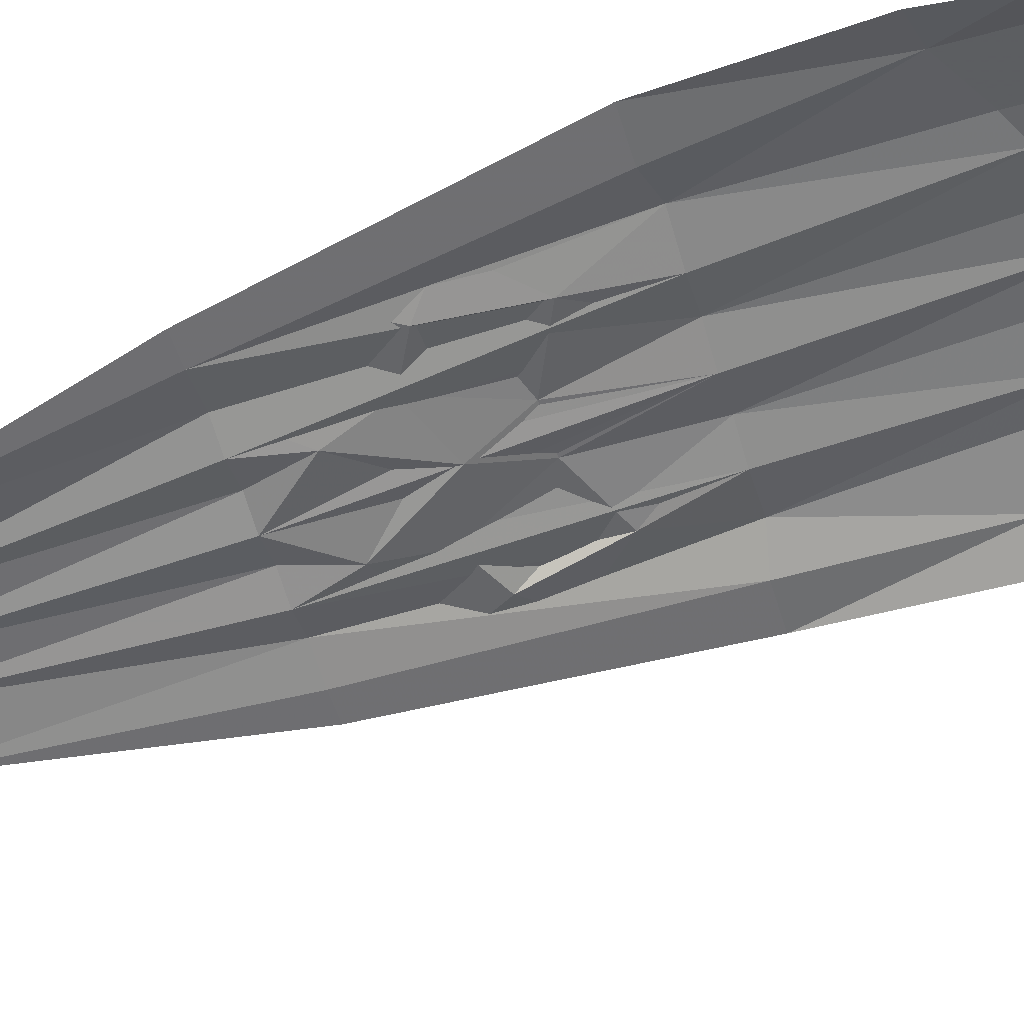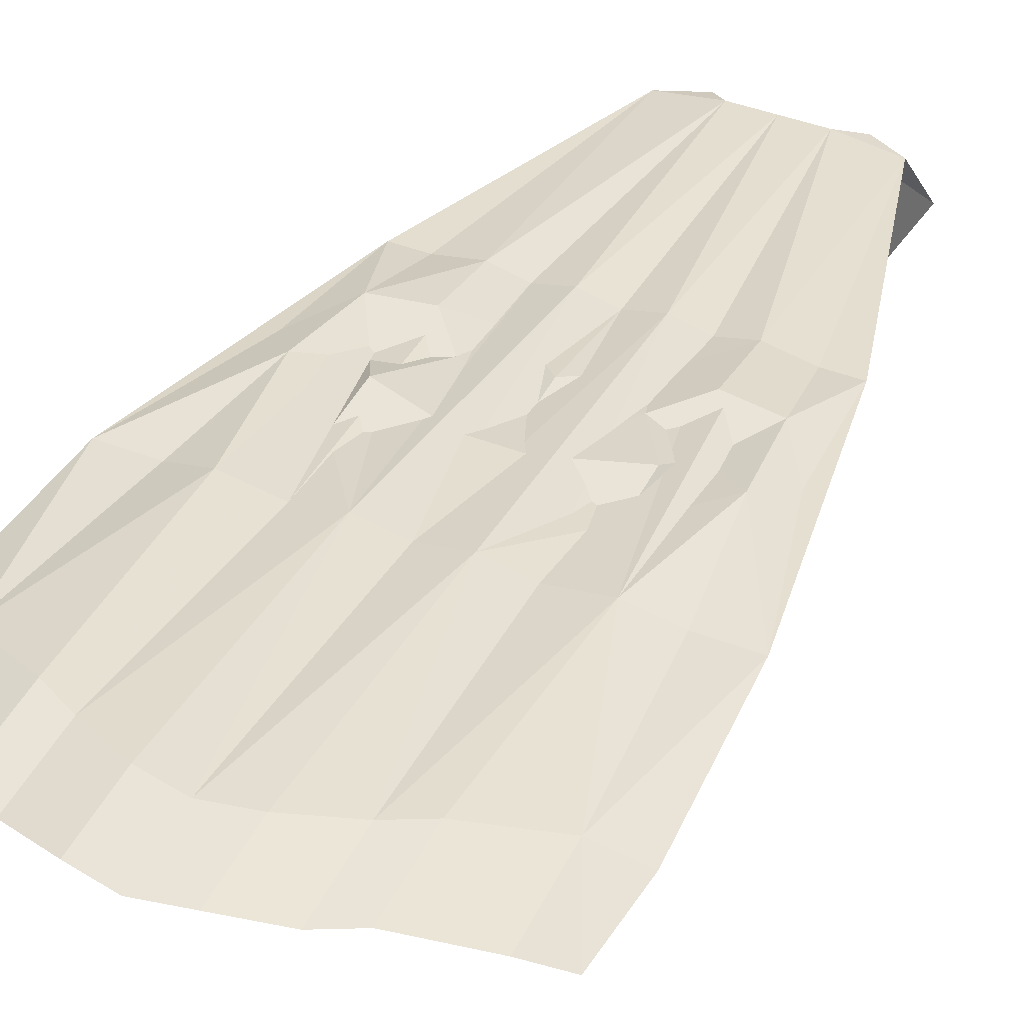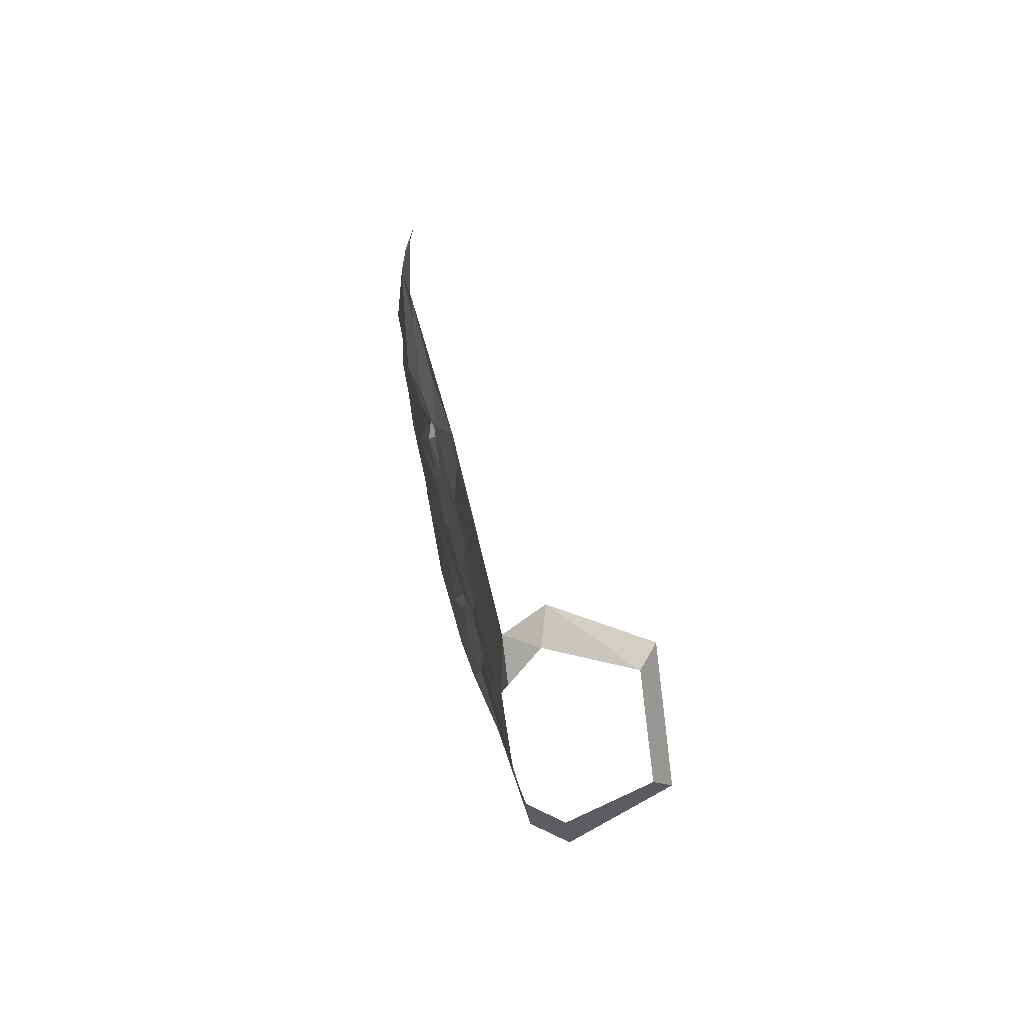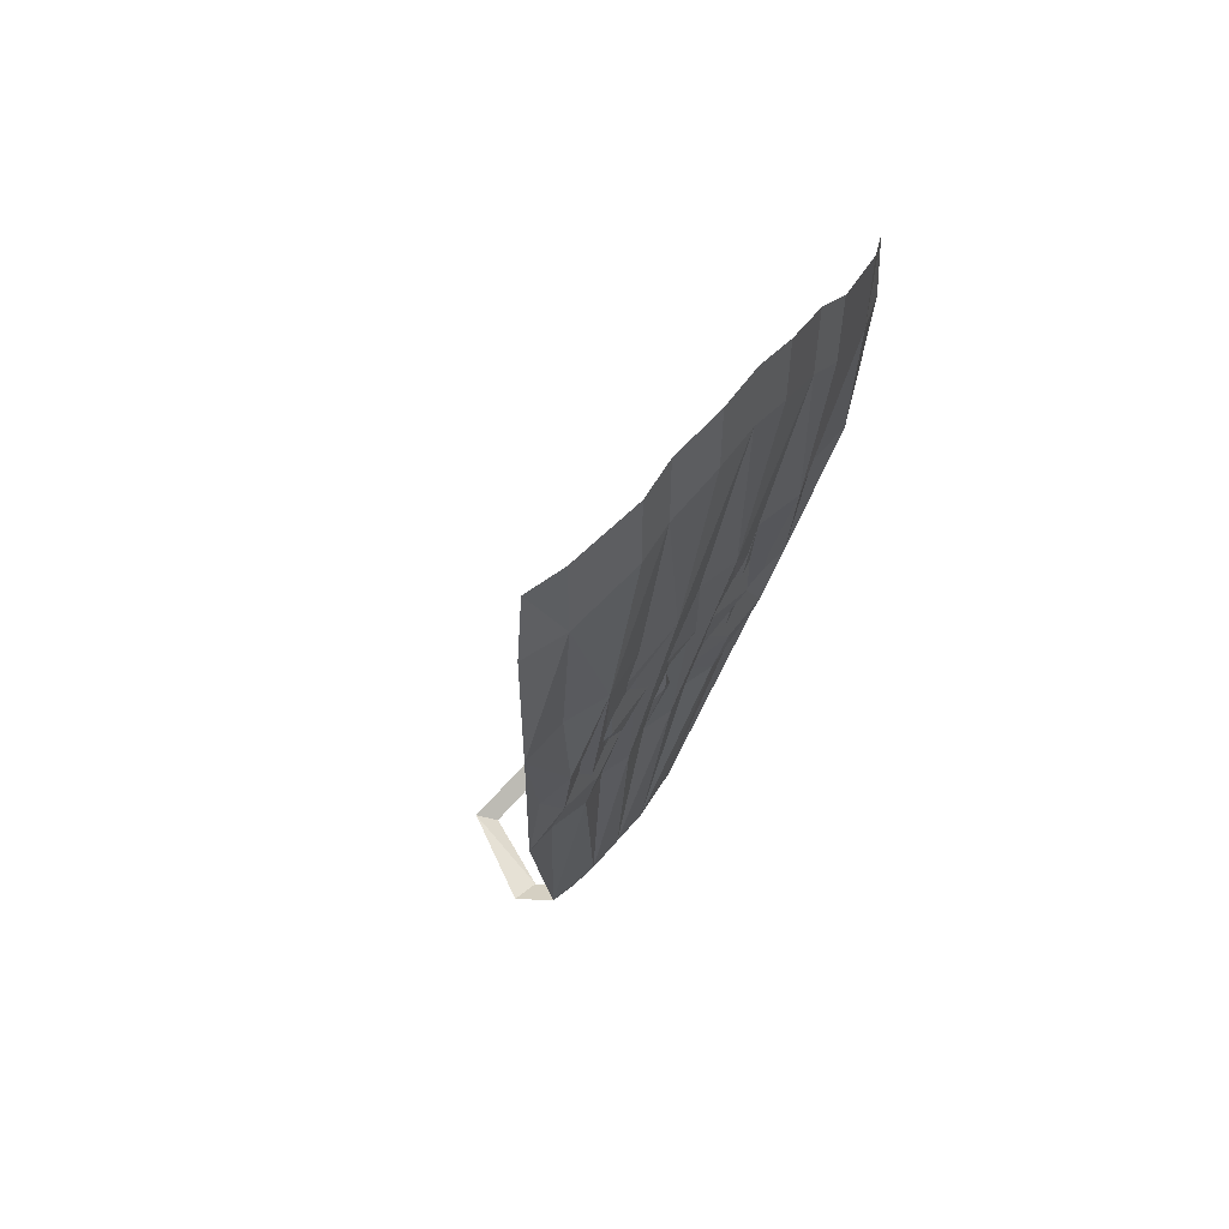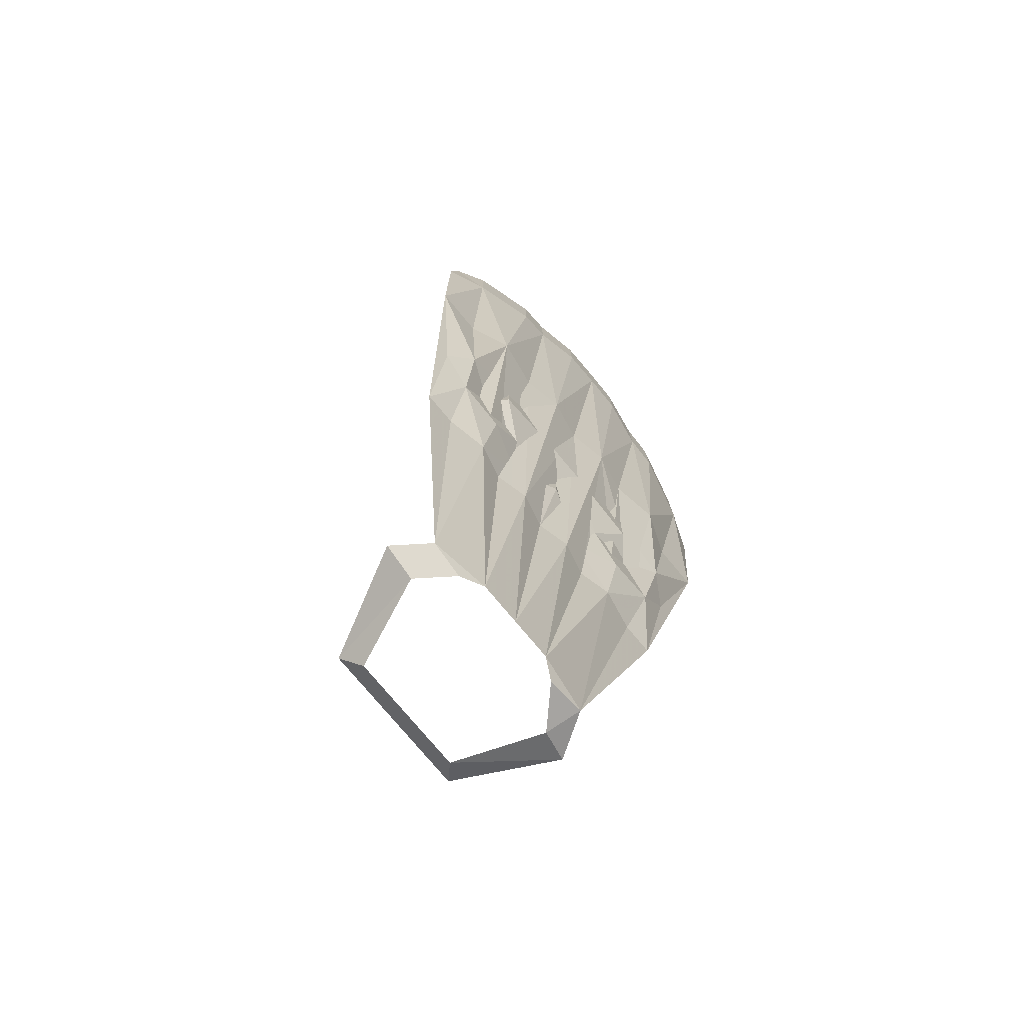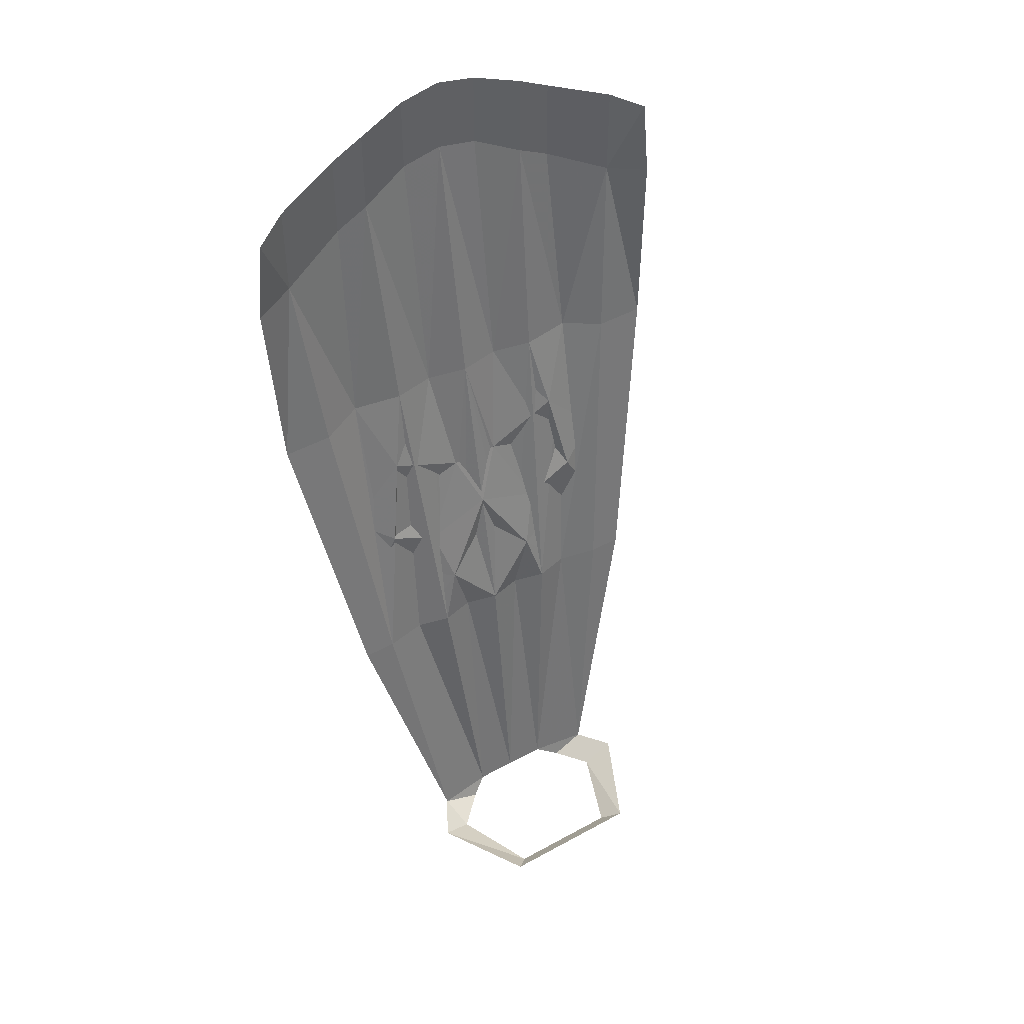
<metadata>
{"format":"obj","ext":"obj","renderer":"f3d","projection":"perspective","resolution":1024,"background":"white","views":[{"elev":-51.6,"azim":106.6,"up":"+Z"},{"elev":43.1,"azim":-155.2,"up":"+Z"},{"elev":-64.9,"azim":97.4,"up":"+Y"},{"elev":57.9,"azim":-50.7,"up":"+Y"},{"elev":-77.7,"azim":-50.0,"up":"+Y"},{"elev":45.4,"azim":147.6,"up":"+Y"}]}
</metadata>
<code>
v 0 -0.7734 0.1406
v 0.02344 -0.7734 0.1406
v 0 -0.6641 0.1562
v -0.02344 -0.7734 0.1406
v 0 -0.8281 0.125
v 0.0625 -0.8516 0.125
v 0.09375 -0.7969 0.1406
v 0.09375 -0.7422 0.1406
v 0.03906 -0.6641 0.1641
v 0 -0.4141 0.1953
v -0.03906 -0.6641 0.1641
v -0.09375 -0.7422 0.1406
v -0.09375 -0.7969 0.1406
v -0.0625 -0.8516 0.125
v -0.04688 -0.9062 0.1094
v 0 -0.8594 0.125
v 0.04688 -0.9062 0.1094
v 0.09375 -0.8906 0.125
v 0.1094 -0.8281 0.125
v 0.1484 -0.7969 0.1406
v 0.125 -0.6641 0.1641
v 0.07812 -0.6641 0.1562
v 0.08594 -0.4453 0.1875
v 0.03906 -0.4219 0.1953
v 0.0625 -0.9609 0.1016
v 0.03125 -0.9609 0.1094
v -0.03906 -0.4219 0.1953
v -0.08594 -0.4453 0.1875
v -0.07812 -0.6641 0.1562
v -0.125 -0.6641 0.1641
v -0.1484 -0.7969 0.1406
v -0.1094 -0.8281 0.125
v -0.09375 -0.8906 0.125
v -0.09375 -0.9609 0.1094
v -0.0625 -0.9609 0.1016
v -0.03125 -0.9609 0.1094
v 0 -0.9609 0.1016
v 0.09375 -0.9609 0.1094
v 0.1406 -0.8828 0.125
v 0.1719 -0.8281 0.125
v 0.2109 -0.6719 0.1484
v 0.1641 -0.6719 0.1484
v 0.1797 -0.4922 0.1719
v 0.1172 -0.4609 0.1875
v 0.1328 -0.9609 0.1016
v 0.03906 -1.234 0.07031
v 0.09375 -1.234 0.0625
v 0.1641 -0.9609 0.1016
v 0.2188 -0.5 0.1562
v 0.2109 -0.4219 0.1562
v 0.1797 -0.4062 0.1719
v 0.1172 -0.3828 0.1875
v 0.08594 -0.3672 0.1875
v -0.1406 -0.8828 0.125
v -0.1328 -0.9609 0.1016
v -0.1719 -0.8281 0.125
v -0.1641 -0.9609 0.1016
v -0.09375 -1.234 0.0625
v -0.1641 -0.6719 0.1484
v -0.03906 -1.234 0.07031
v 0 -1.234 0.07031
v -0.2109 -0.6719 0.1484
v -0.1797 -0.4922 0.1719
v -0.1172 -0.4609 0.1875
v -0.1172 -0.3828 0.1875
v -0.08594 -0.3672 0.1875
v -0.03906 -0.3516 0.1953
v -0.2188 -0.5 0.1562
v -0.2109 -0.4219 0.1562
v -0.1797 -0.4062 0.1719
v 0.03906 -0.3516 0.1953
v 0 -0.3438 0.1953
v 0.05469 -1.25 -0.04688
v -0.05469 -1.25 -0.04688
v -0.07031 -1.234 -0.0625
v 0.07031 -1.234 -0.0625
v 0.1172 -1.234 0.02344
v 0.08594 -1.25 0.03125
v 0.05469 -1.25 0.0625
v -0.08594 -1.25 0.03125
v -0.1172 -1.234 0.03125
v -0.0625 -1.25 0.0625
f 1 2 3
f 1 3 4
f 1 4 5
f 1 5 2
f 2 5 6
f 2 6 7
f 2 8 9
f 2 9 3
f 3 9 10
f 3 10 11
f 3 11 4
f 4 11 12
f 4 13 14
f 4 14 5
f 6 19 7
f 8 20 21
f 8 21 22
f 8 22 9
f 9 22 23
f 9 23 24
f 9 24 10
f 10 27 11
f 11 27 28
f 11 28 29
f 11 29 12
f 12 29 30
f 12 30 31
f 13 32 14
f 15 33 34
f 15 34 35
f 15 35 36
f 15 36 37
f 15 37 16
f 16 37 17
f 17 37 26
f 17 26 25
f 17 25 38
f 17 38 18
f 18 38 39
f 20 40 41
f 20 41 42
f 20 42 21
f 21 42 43
f 21 43 44
f 21 44 23
f 21 23 22
f 25 46 38
f 38 46 47
f 38 47 45
f 38 45 39
f 39 45 48
f 39 48 40
f 40 48 41
f 41 43 42
f 54 55 34
f 54 34 33
f 54 56 57
f 54 57 55
f 55 57 58
f 55 58 34
f 34 60 35
f 35 60 36
f 60 61 36
f 36 61 37
f 61 26 37
f 26 61 46
f 26 46 25
f 59 62 31
f 59 31 30
f 59 30 63
f 59 63 62
f 30 64 63
f 64 30 28
f 28 30 29
f 62 57 56
f 62 56 31
f 58 60 34
f 48 45 47
f 2 7 8
f 4 12 13
f 5 14 15
f 5 15 16
f 5 16 17
f 5 17 6
f 6 17 18
f 6 18 19
f 7 19 8
f 8 19 20
f 12 31 32
f 12 32 13
f 14 32 33
f 14 33 15
f 18 39 19
f 19 39 20
f 20 39 40
f 54 33 32
f 54 32 31
f 54 31 56
f 9 10 24
f 9 24 23
f 9 23 22
f 9 22 25
f 9 25 26
f 9 26 3
f 9 3 10
f 10 3 11
f 10 11 27
f 21 22 23
f 21 23 44
f 21 44 43
f 21 43 42
f 21 42 45
f 21 45 22
f 22 45 38
f 22 38 25
f 25 38 46
f 41 48 42
f 41 42 43
f 55 34 58
f 55 58 57
f 55 57 59
f 55 59 34
f 34 59 30
f 34 30 35
f 34 35 60
f 35 36 60
f 60 36 61
f 36 37 61
f 61 37 26
f 26 25 46
f 26 46 61
f 59 62 63
f 59 63 30
f 30 63 64
f 64 28 30
f 28 27 11
f 28 11 29
f 28 29 30
f 58 34 60
f 48 47 45
f 48 45 42
f 47 46 38
f 47 38 45
f 3 37 36
f 3 36 11
f 11 36 29
f 29 36 35
f 29 35 30
f 59 57 62
f 3 26 37
f 43 41 49
f 43 49 41
f 49 43 50
f 49 50 43
f 43 50 51
f 43 51 50
f 51 43 52
f 51 52 43
f 43 52 44
f 43 44 52
f 52 44 23
f 52 23 53
f 52 53 23
f 52 23 44
f 63 64 65
f 63 65 64
f 64 65 28
f 64 28 65
f 65 28 66
f 65 66 28
f 28 66 67
f 28 67 27
f 62 63 68
f 62 68 63
f 63 68 69
f 63 69 70
f 63 70 65
f 63 65 70
f 63 70 69
f 63 69 68
f 53 23 71
f 53 71 23
f 23 71 24
f 23 24 71
f 71 24 10
f 71 10 72
f 71 72 10
f 71 10 24
f 72 10 67
f 72 67 10
f 10 67 27
f 10 27 67
f 66 28 67
f 67 28 27
f 73 74 75
f 73 75 76
f 73 76 77
f 73 77 78
f 78 77 47
f 78 47 79
f 79 47 46
f 80 81 75
f 80 75 74
f 81 80 82
f 81 82 58
f 58 82 60

</code>
